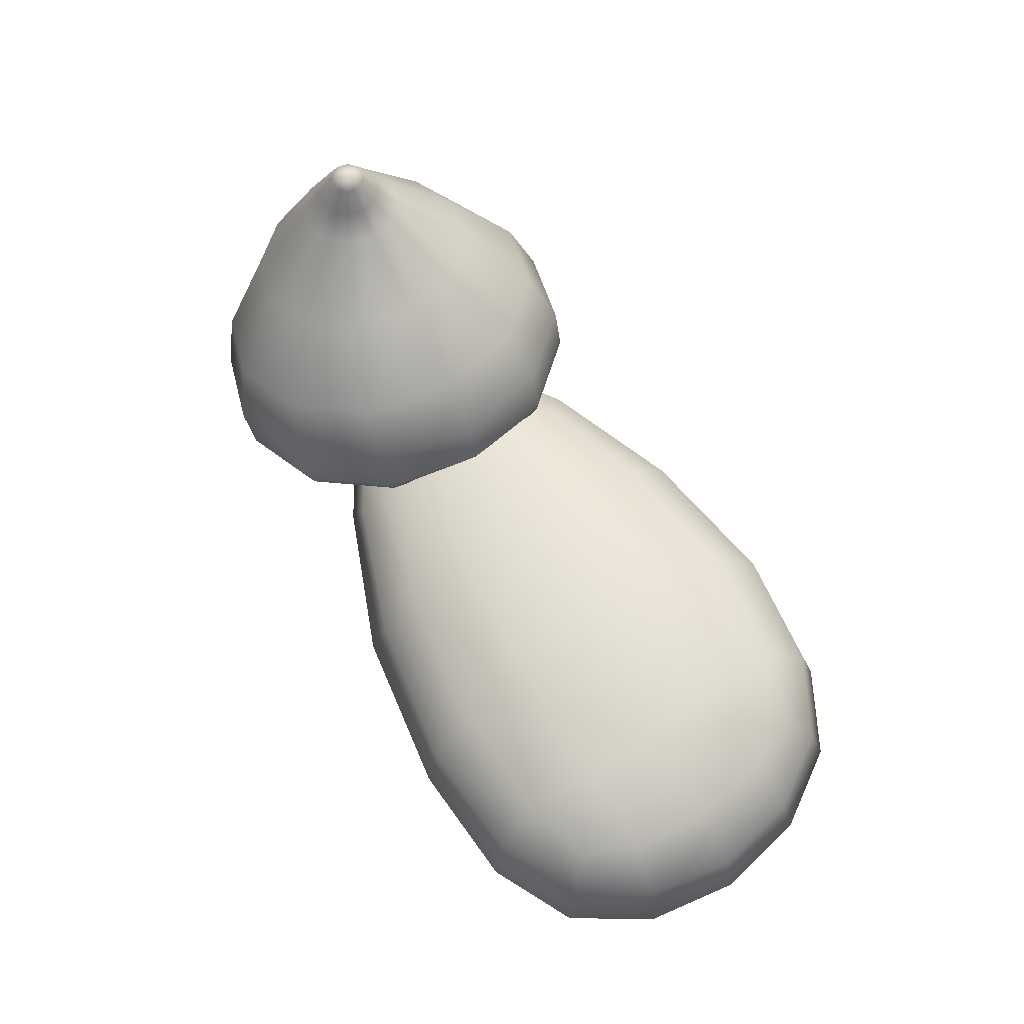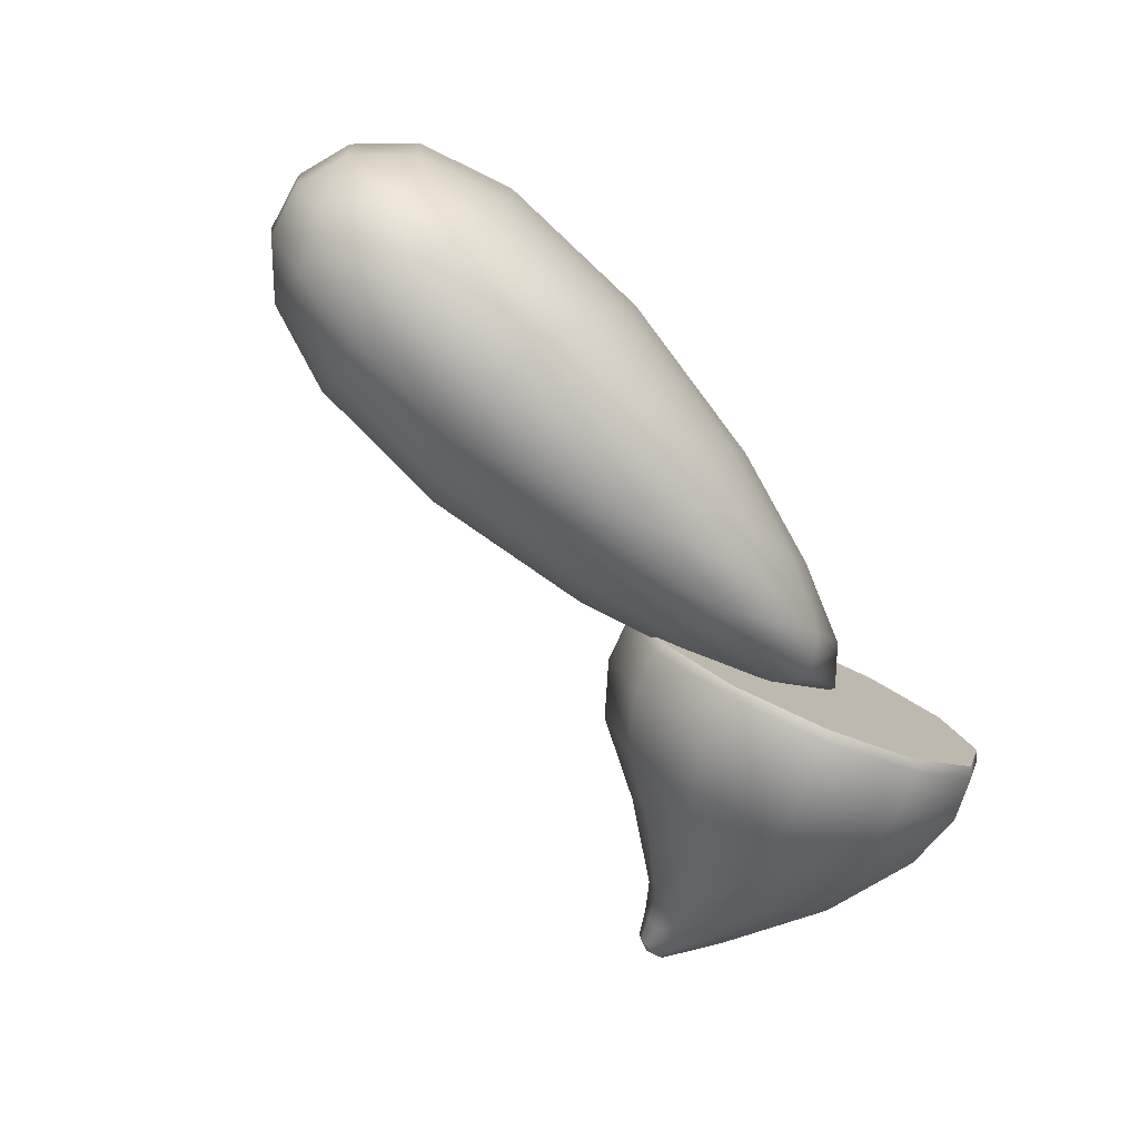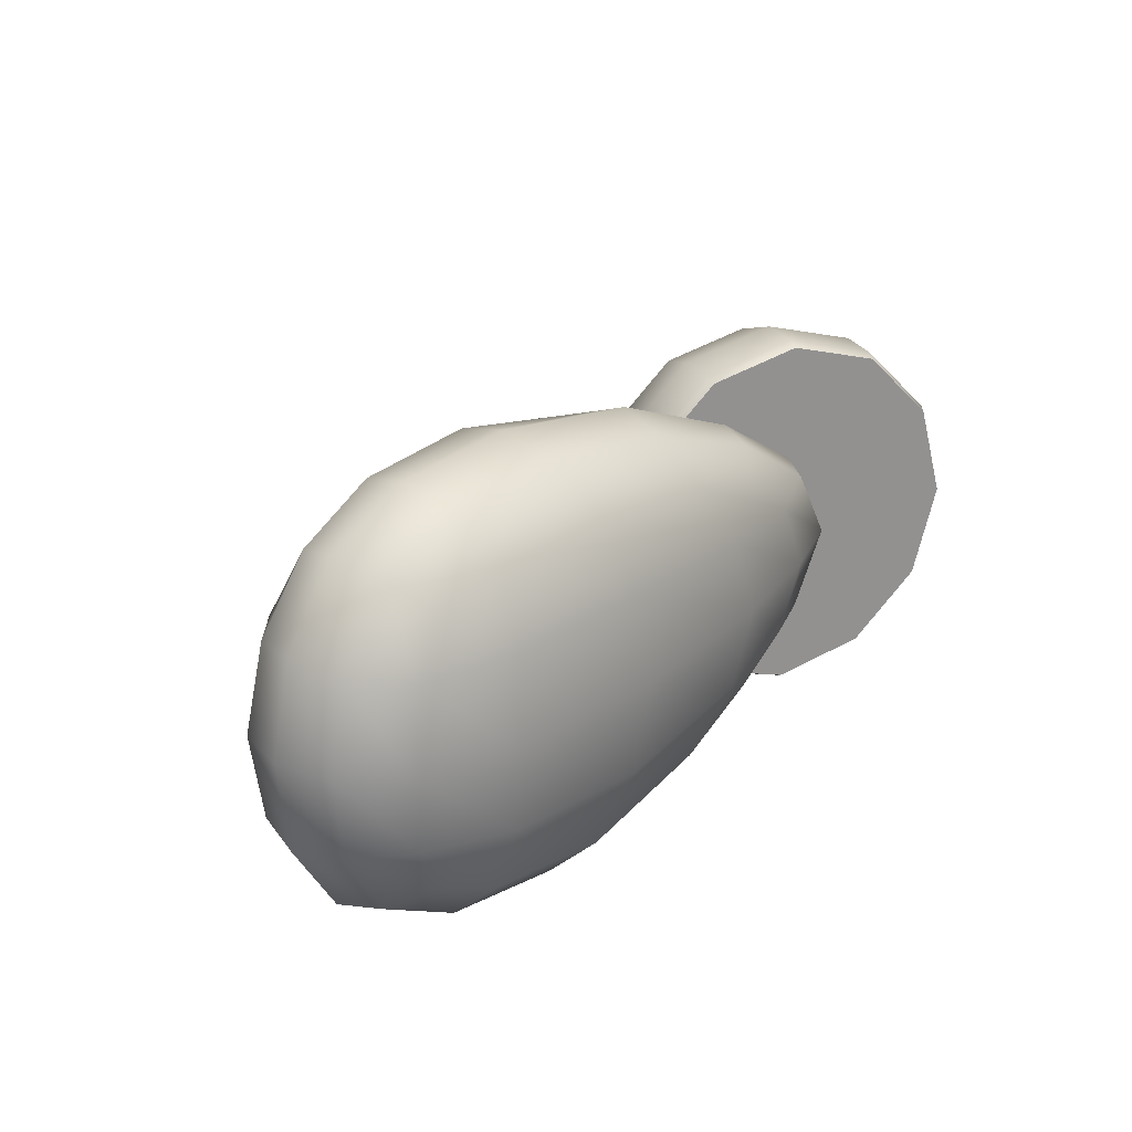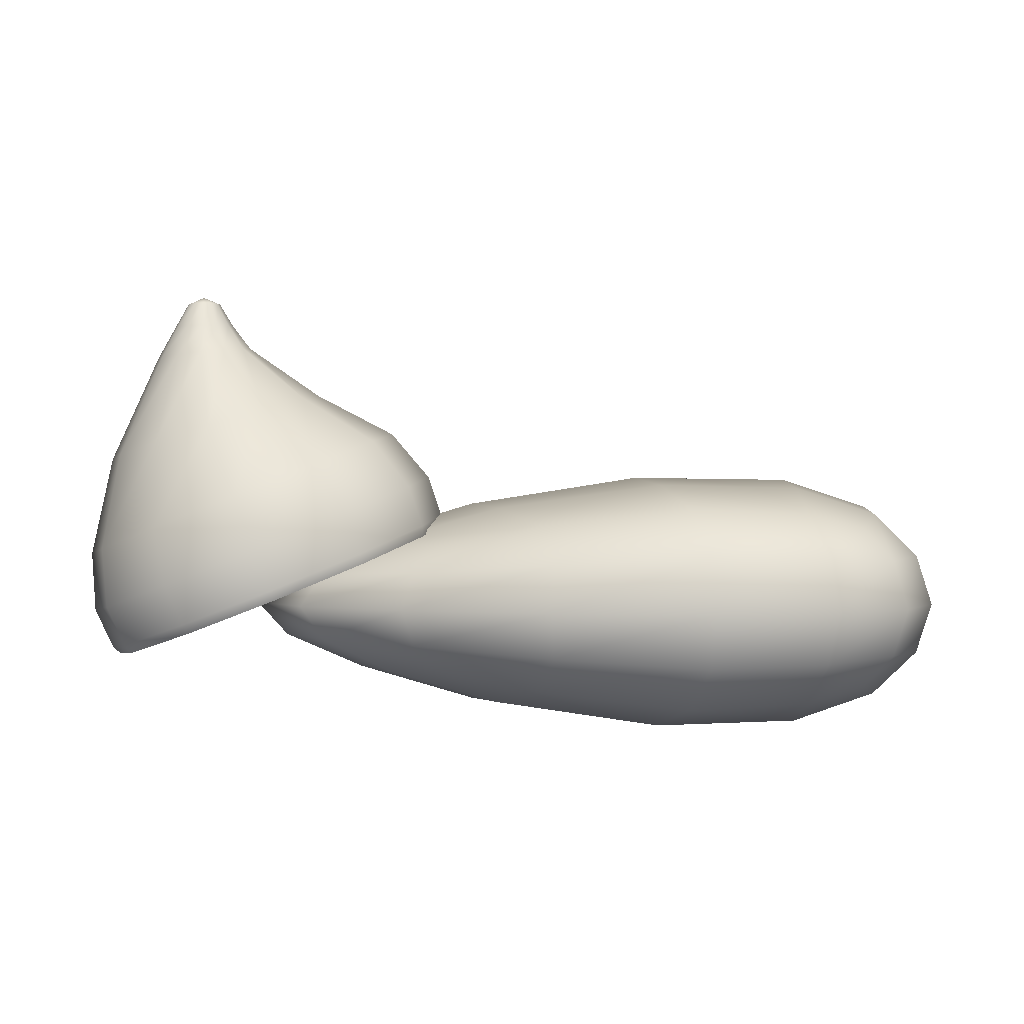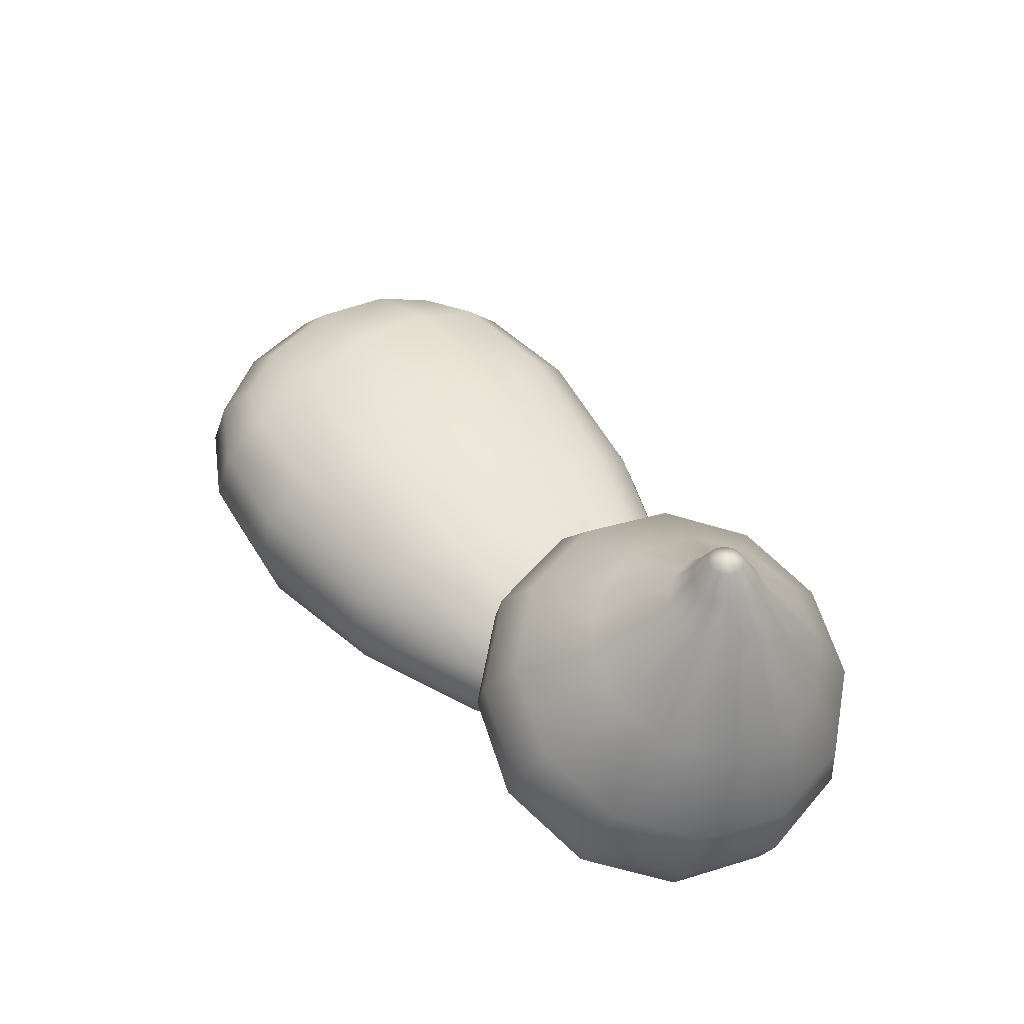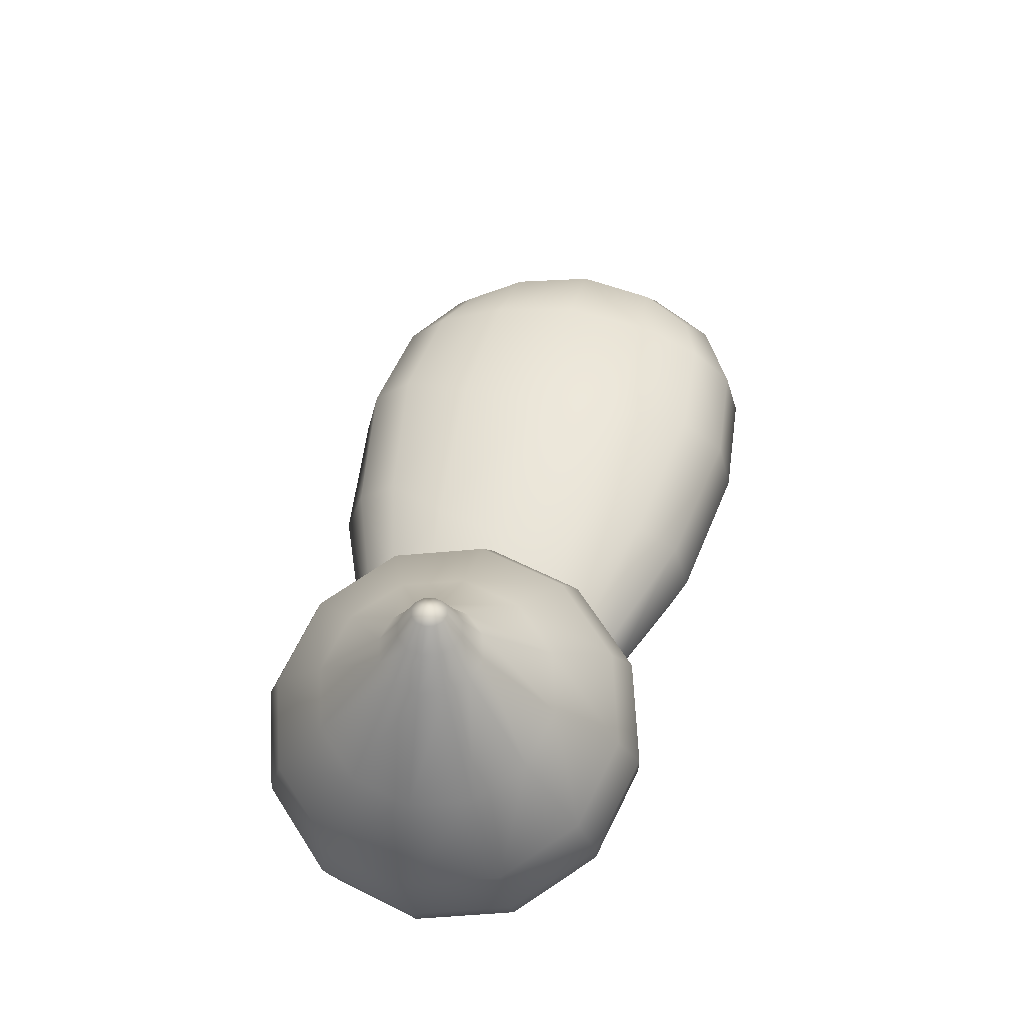
<metadata>
{"format":"obj","ext":"obj","renderer":"f3d","projection":"perspective","resolution":1024,"background":"white","views":[{"elev":67.6,"azim":58.8,"up":"+Z"},{"elev":-79.2,"azim":136.0,"up":"+Y"},{"elev":24.1,"azim":133.5,"up":"+Y"},{"elev":1.3,"azim":-4.6,"up":"+Z"},{"elev":47.1,"azim":-126.2,"up":"+Z"},{"elev":47.8,"azim":-77.2,"up":"+Z"}]}
</metadata>
<code>
g default
v -0.8953 0.4167 -0.05448
v -1.059 0.2406 -0.1196
v -1.119 7.9e-05 -0.1434
v -1.059 -0.2404 -0.1196
v -0.8953 -0.4165 -0.05448
v -0.6718 -0.481 0.03444
v -0.4483 -0.4165 0.1234
v -0.2847 -0.2404 0.1884
v -0.2249 7.9e-05 0.2123
v -0.2847 0.2406 0.1884
v -0.4483 0.4167 0.1234
v -0.6718 0.4811 0.03444
v -0.9869 0.3889 0.219
v -1.14 0.2246 0.1583
v -1.195 7.9e-05 0.136
v -1.14 -0.2244 0.1583
v -0.9869 -0.3887 0.219
v -0.7783 -0.4489 0.302
v -0.5697 -0.3887 0.385
v -0.417 -0.2244 0.4457
v -0.3611 7.9e-05 0.468
v -0.417 0.2246 0.4457
v -0.5697 0.3889 0.385
v -0.7783 0.449 0.302
v -0.9474 0.1104 0.6848
v -0.9939 0.06374 0.6794
v -1.011 7.9e-05 0.6774
v -0.9939 -0.06359 0.6794
v -0.9474 -0.1102 0.6848
v -0.8838 -0.1273 0.692
v -0.8203 -0.1102 0.6993
v -0.7737 -0.06359 0.7045
v -0.7567 7.9e-05 0.7065
v -0.7737 0.06374 0.7045
v -0.8203 0.1104 0.6993
v -0.8838 0.1274 0.692
v -0.9056 0.03756 0.8286
v -0.9215 0.02172 0.8283
v -0.9273 7.9e-05 0.8282
v -0.9215 -0.02156 0.8283
v -0.9056 -0.0374 0.8286
v -0.8838 -0.0432 0.8289
v -0.862 -0.0374 0.8292
v -0.8461 -0.02156 0.8295
v -0.8403 7.9e-05 0.8296
v -0.8461 0.02172 0.8295
v -0.862 0.03756 0.8292
v -0.8838 0.04336 0.8289
v -0.8845 7.9e-05 0.8478
v -0.6718 7.9e-05 0.03444
v -0.285 -0.2464 0.2171
v -0.4526 -0.4269 0.1504
v -0.6817 -0.493 0.05928
v -0.9108 -0.4269 -0.03185
v -1.078 -0.2464 -0.09857
v -1.14 7.9e-05 -0.123
v -1.078 0.2466 -0.09857
v -0.9108 0.4271 -0.03185
v -0.6817 0.4931 0.05928
v -0.4526 0.4271 0.1504
v -0.285 0.2466 0.2171
v -0.2236 7.9e-05 0.2415
v -0.3215 -0.2495 0.3232
v -0.4912 -0.4322 0.2556
v -0.7231 -0.4991 0.1634
v -0.955 -0.4322 0.07109
v -1.125 -0.2495 0.003552
v -1.187 7.9e-05 -0.02117
v -1.125 0.2497 0.003552
v -0.955 0.4324 0.07109
v -0.7231 0.4992 0.1634
v -0.4912 0.4324 0.2556
v -0.3215 0.2497 0.3232
v -0.2593 7.9e-05 0.3479
v -0.7095 -0.2585 0.5312
v -0.8523 -0.2985 0.487
v -0.995 -0.2585 0.4424
v -1.099 -0.1492 0.4097
v -1.138 7.9e-05 0.3977
v -1.099 0.1494 0.4097
v -0.995 0.2587 0.4424
v -0.8523 0.2987 0.487
v -0.7095 0.2587 0.5312
v -0.6049 0.1494 0.5634
v -0.5666 7.9e-05 0.5751
v -0.6049 -0.1492 0.5634
v -0.804 7.9e-05 0.7692
v -0.8147 -0.03952 0.7688
v -0.8438 -0.06851 0.7679
v -0.8836 -0.07912 0.7666
v -0.9234 -0.06851 0.7653
v -0.9526 -0.03952 0.7644
v -0.9633 7.9e-05 0.7641
v -0.9526 0.03968 0.7644
v -0.9234 0.06867 0.7653
v -0.8836 0.07928 0.7666
v -0.8438 0.06867 0.7679
v -0.8147 0.03968 0.7688
v -0.2462 0.2907 -0.1668
v -0.2462 -0.2856 -0.1668
v -0.2462 0.2907 0.1632
v -0.2462 -0.2856 0.1632
v 0.8762 0.3286 0.2116
v 0.9021 -0.3475 0.2116
v 0.8733 0.3302 -0.2151
v 0.9008 -0.3468 -0.2151
v 0.4039 0.4146 0.2632
v 0.9971 -0.4354 -0.001778
v 0.9842 -0.009466 -0.2663
v 0.9664 0.4191 -0.001778
v 0.4168 -0.4178 -0.2668
v 0.4031 0.415 -0.2668
v -0.4479 0.002573 -0.1833
v -0.3431 -0.3582 -0.001786
v -0.4479 0.002573 0.1798
v -0.3431 0.3634 -0.001786
v 0.4207 -0.42 0.2632
v 0.9876 -0.01142 0.2627
v -0.7372 0.002567 -0.001788
v 0.3276 -0.002212 0.3458
v 1.149 -0.008361 -0.001777
v 0.3233 0.000227 -0.3494
v 0.4614 -0.5675 -0.001781
v 0.4467 0.5645 -0.001781
v -0.5543 0.1853 -0.09124
v -0.5543 -0.1802 -0.09124
v -0.5543 -0.1802 0.08766
v -0.5543 0.1853 0.08766
v -0.07507 0.195 0.2638
v -0.07501 -0.1901 0.2638
v 0.7428 -0.2253 0.3183
v 0.7253 0.2063 0.3183
v 1.061 0.2082 0.1318
v 1.079 -0.2273 0.1318
v 1.079 -0.2273 -0.1353
v 1.059 0.2092 -0.1353
v 0.7207 0.2089 -0.3218
v 0.7377 -0.2224 -0.3218
v -0.07506 -0.19 -0.2674
v -0.07506 0.195 -0.2674
v 0.04904 -0.4649 -0.1248
v 0.7649 -0.5061 -0.1407
v 0.7649 -0.506 0.1371
v 0.04996 -0.4656 0.1212
v 0.7356 0.4937 -0.1407
v 0.04838 0.4692 -0.1248
v 0.04838 0.4692 0.1212
v 0.7368 0.493 0.1371
v -0.6561 0.002568 -0.09196
v -0.6131 -0.1931 -0.001787
v -0.6561 0.002568 0.08838
v -0.6131 0.1983 -0.001787
v -0.1376 0.002564 0.2729
v 0.3624 -0.2312 0.3271
v 0.7513 -0.01041 0.3398
v 0.3519 0.2262 0.3271
v 1.11 -0.009794 0.1404
v 1.118 -0.2428 -0.001777
v 1.109 -0.009299 -0.144
v 1.097 0.2257 -0.001777
v 0.7456 -0.007109 -0.3434
v 0.3574 -0.2284 -0.3306
v -0.1376 0.002563 -0.2765
v 0.3493 0.2277 -0.3306
v 0.4518 -0.5305 -0.1485
v 0.7849 -0.5419 -0.001779
v 0.4537 -0.5315 0.145
v 0.03961 -0.5078 -0.001783
v 0.4364 0.5271 -0.1485
v 0.0388 0.512 -0.001783
v 0.4364 0.5271 0.145
v 0.7563 0.5296 -0.001779
v -0.3771 0.173 -0.1792
v -0.3771 -0.1678 -0.1792
v -0.3123 -0.3353 -0.09796
v -0.3123 -0.3353 0.09439
v -0.3771 -0.1678 0.1756
v -0.3771 0.173 0.1756
v -0.3123 0.3405 0.09439
v -0.3123 0.3405 -0.09796
v 0.02646 -0.3571 0.219
v 0.7378 -0.4009 0.2518
v 0.9637 -0.2124 0.2463
v 0.9464 0.1909 0.2463
v 0.7113 0.3853 0.2518
v 0.02497 0.3611 0.219
v 0.9657 -0.4063 0.1242
v 0.9657 -0.4063 -0.1277
v 0.9614 -0.2111 -0.2498
v 0.9429 0.1929 -0.2498
v 0.9352 0.39 -0.1277
v 0.937 0.3889 0.1242
v 0.7349 -0.3993 -0.2554
v 0.02534 -0.3563 -0.2226
v 0.02497 0.3611 -0.2226
v 0.7087 0.3867 -0.2554
g FoodMediumRUpperLeg
f 1 2 57 58
f 2 3 56 57
f 3 4 55 56
f 4 5 54 55
f 5 6 53 54
f 6 7 52 53
f 7 8 51 52
f 8 9 62 51
f 9 10 61 62
f 10 11 60 61
f 11 12 59 60
f 12 1 58 59
f 13 14 80 81
f 14 15 79 80
f 15 16 78 79
f 16 17 77 78
f 17 18 76 77
f 18 19 75 76
f 19 20 86 75
f 20 21 85 86
f 21 22 84 85
f 22 23 83 84
f 23 24 82 83
f 24 13 81 82
f 25 26 94 95
f 26 27 93 94
f 27 28 92 93
f 28 29 91 92
f 29 30 90 91
f 30 31 89 90
f 31 32 88 89
f 32 33 87 88
f 33 34 98 87
f 34 35 97 98
f 35 36 96 97
f 36 25 95 96
f 37 38 49
f 38 39 49
f 39 40 49
f 40 41 49
f 41 42 49
f 42 43 49
f 43 44 49
f 44 45 49
f 45 46 49
f 46 47 49
f 47 48 49
f 48 37 49
f 2 1 50
f 3 2 50
f 4 3 50
f 5 4 50
f 6 5 50
f 7 6 50
f 8 7 50
f 9 8 50
f 10 9 50
f 11 10 50
f 12 11 50
f 1 12 50
f 52 51 63 64
f 53 52 64 65
f 54 53 65 66
f 55 54 66 67
f 56 55 67 68
f 57 56 68 69
f 58 57 69 70
f 59 58 70 71
f 60 59 71 72
f 61 60 72 73
f 62 61 73 74
f 51 62 74 63
f 64 63 20 19
f 65 64 19 18
f 66 65 18 17
f 67 66 17 16
f 68 67 16 15
f 69 68 15 14
f 70 69 14 13
f 71 70 13 24
f 72 71 24 23
f 73 72 23 22
f 74 73 22 21
f 63 74 21 20
f 76 75 31 30
f 77 76 30 29
f 78 77 29 28
f 79 78 28 27
f 80 79 27 26
f 81 80 26 25
f 82 81 25 36
f 83 82 36 35
f 84 83 35 34
f 85 84 34 33
f 86 85 33 32
f 75 86 32 31
f 88 87 45 44
f 89 88 44 43
f 90 89 43 42
f 91 90 42 41
f 92 91 41 40
f 93 92 40 39
f 94 93 39 38
f 95 94 38 37
f 96 95 37 48
f 97 96 48 47
f 98 97 47 46
f 87 98 46 45
f 99 173 125 180
f 173 113 149 125
f 125 149 119 152
f 180 125 152 116
f 113 174 126 149
f 174 100 175 126
f 126 175 114 150
f 149 126 150 119
f 119 150 127 151
f 150 114 176 127
f 127 176 102 177
f 151 127 177 115
f 116 152 128 179
f 152 119 151 128
f 128 151 115 178
f 179 128 178 101
f 101 178 129 186
f 178 115 153 129
f 129 153 120 156
f 186 129 156 107
f 115 177 130 153
f 177 102 181 130
f 130 181 117 154
f 153 130 154 120
f 120 154 131 155
f 154 117 182 131
f 131 182 104 183
f 155 131 183 118
f 107 156 132 185
f 156 120 155 132
f 132 155 118 184
f 185 132 184 103
f 103 184 133 192
f 184 118 157 133
f 133 157 121 160
f 192 133 160 110
f 118 183 134 157
f 183 104 187 134
f 134 187 108 158
f 157 134 158 121
f 121 158 135 159
f 158 108 188 135
f 135 188 106 189
f 159 135 189 109
f 110 160 136 191
f 160 121 159 136
f 136 159 109 190
f 191 136 190 105
f 105 190 137 196
f 190 109 161 137
f 137 161 122 164
f 196 137 164 112
f 109 189 138 161
f 189 106 193 138
f 138 193 111 162
f 161 138 162 122
f 122 162 139 163
f 162 111 194 139
f 139 194 100 174
f 163 139 174 113
f 112 164 140 195
f 164 122 163 140
f 140 163 113 173
f 195 140 173 99
f 100 194 141 175
f 194 111 165 141
f 141 165 123 168
f 175 141 168 114
f 111 193 142 165
f 193 106 188 142
f 142 188 108 166
f 165 142 166 123
f 123 166 143 167
f 166 108 187 143
f 143 187 104 182
f 167 143 182 117
f 114 168 144 176
f 168 123 167 144
f 144 167 117 181
f 176 144 181 102
f 105 196 145 191
f 196 112 169 145
f 145 169 124 172
f 191 145 172 110
f 112 195 146 169
f 195 99 180 146
f 146 180 116 170
f 169 146 170 124
f 124 170 147 171
f 170 116 179 147
f 147 179 101 186
f 171 147 186 107
f 110 172 148 192
f 172 124 171 148
f 148 171 107 185
f 192 148 185 103

</code>
